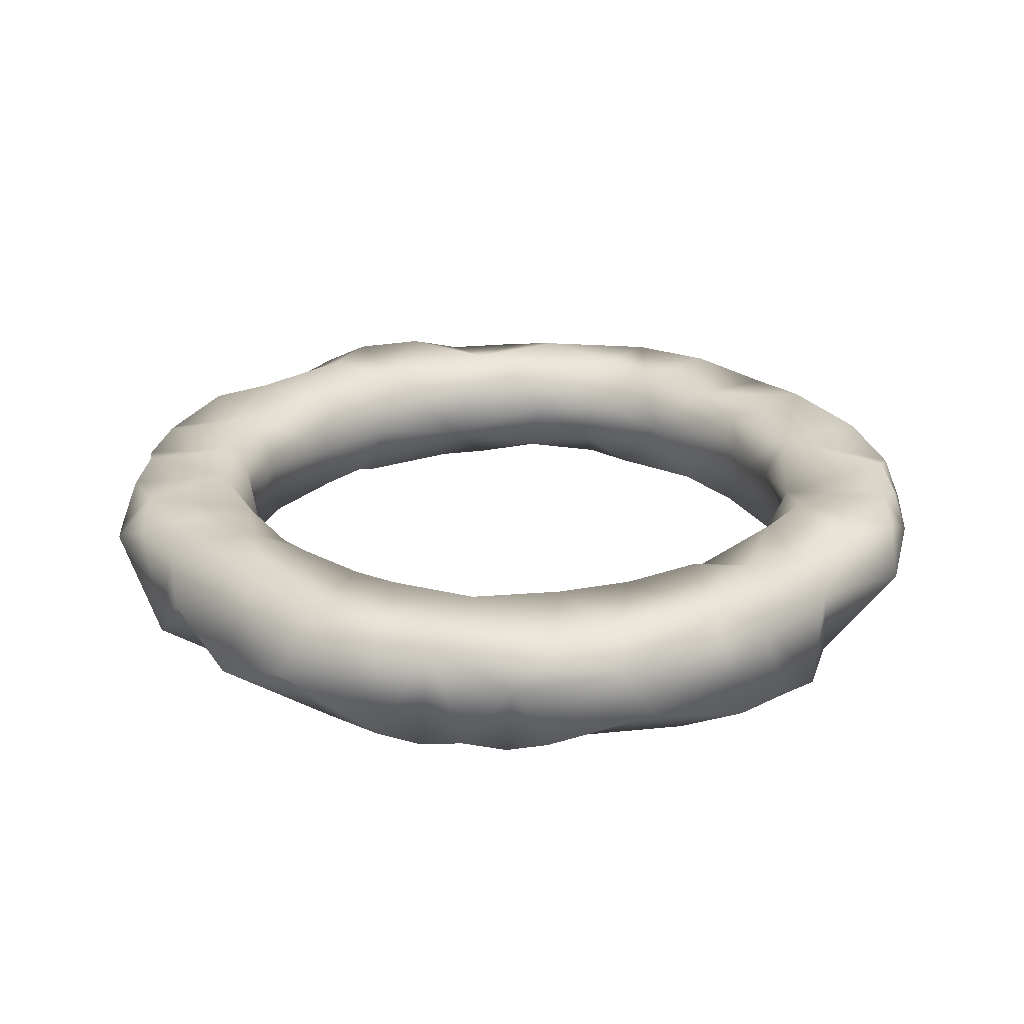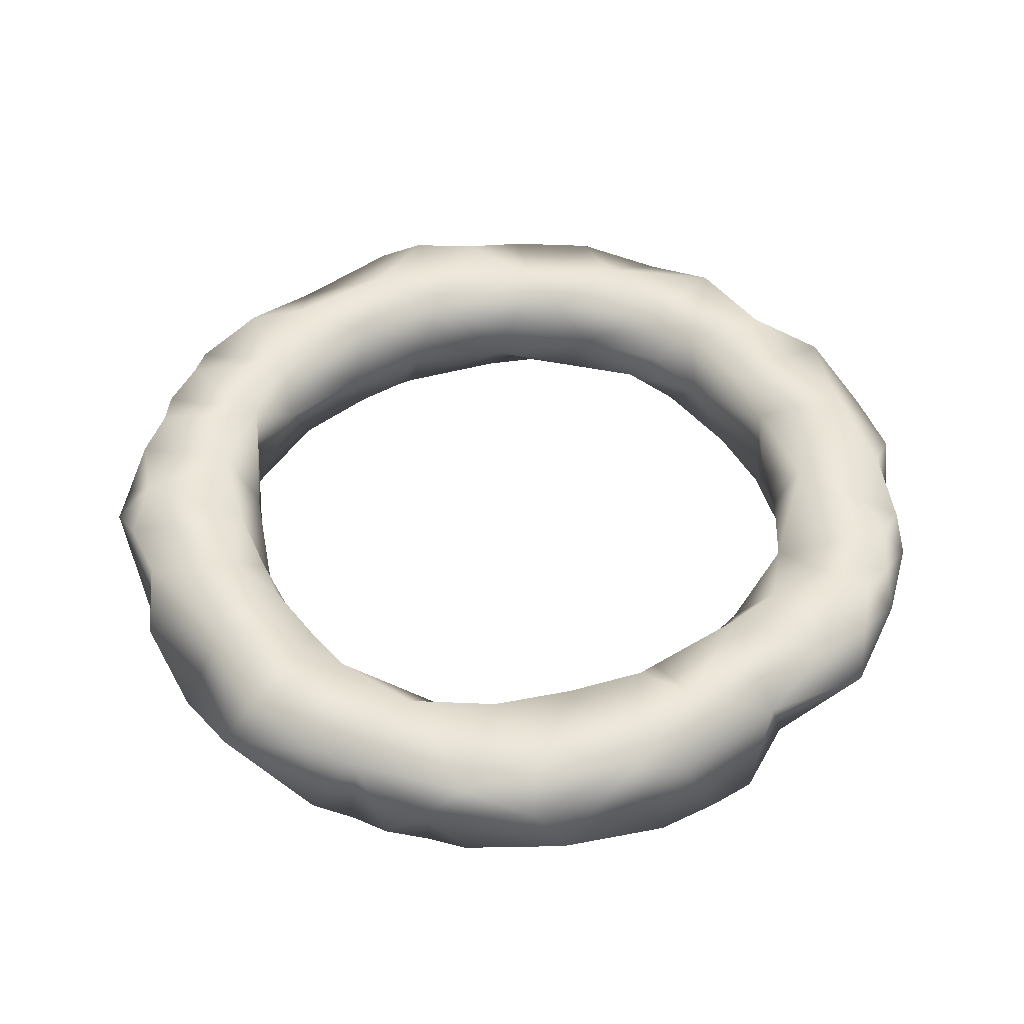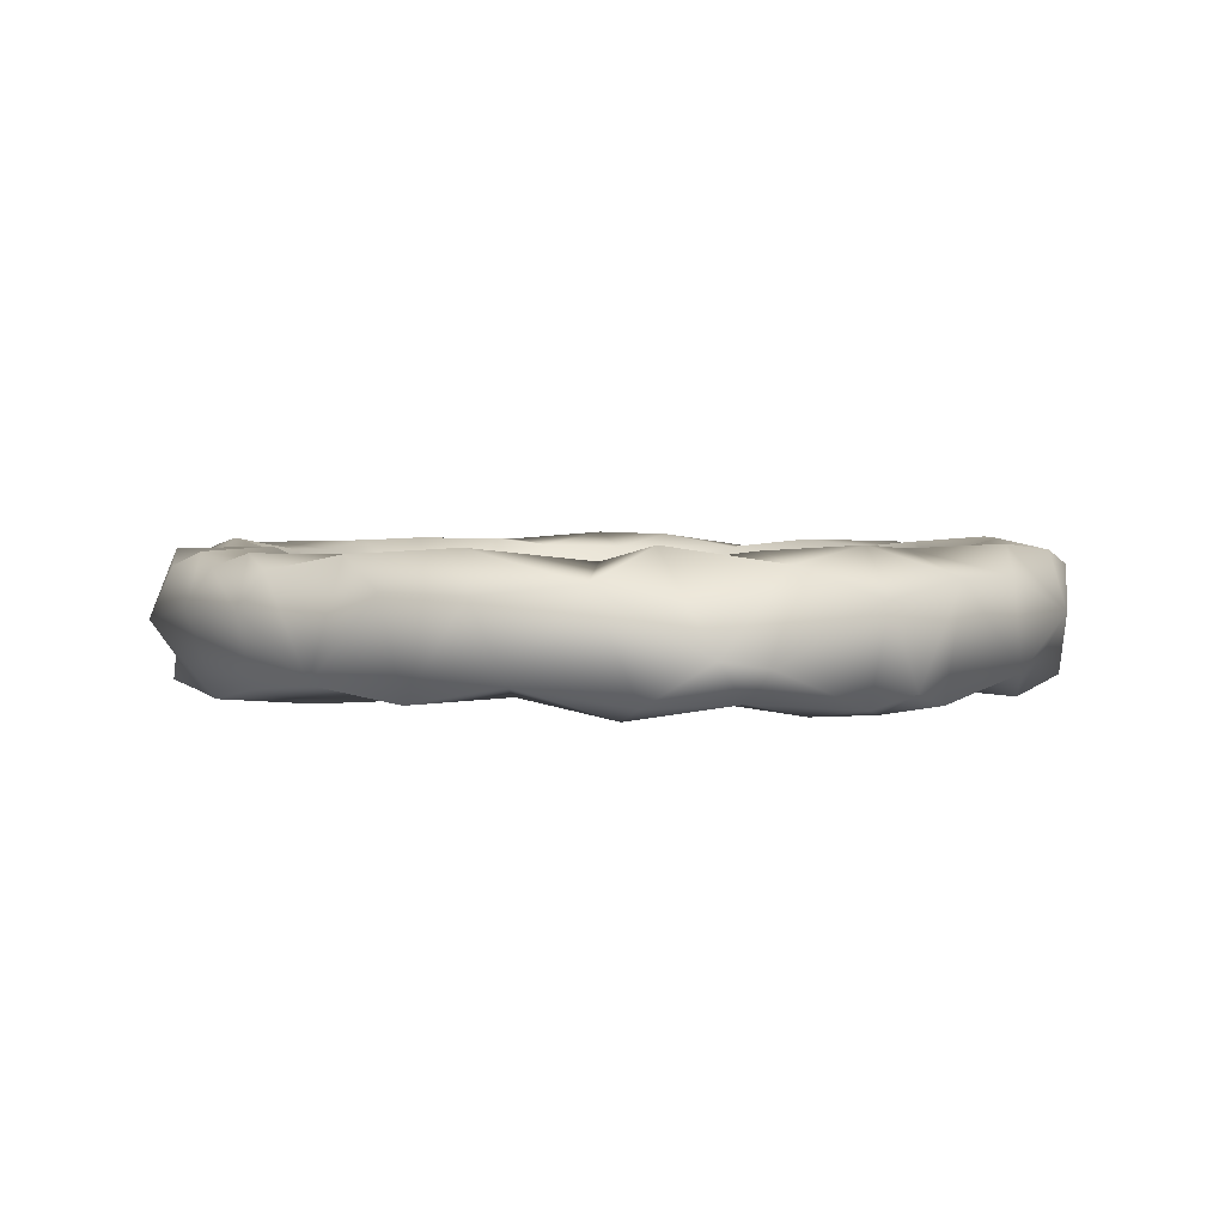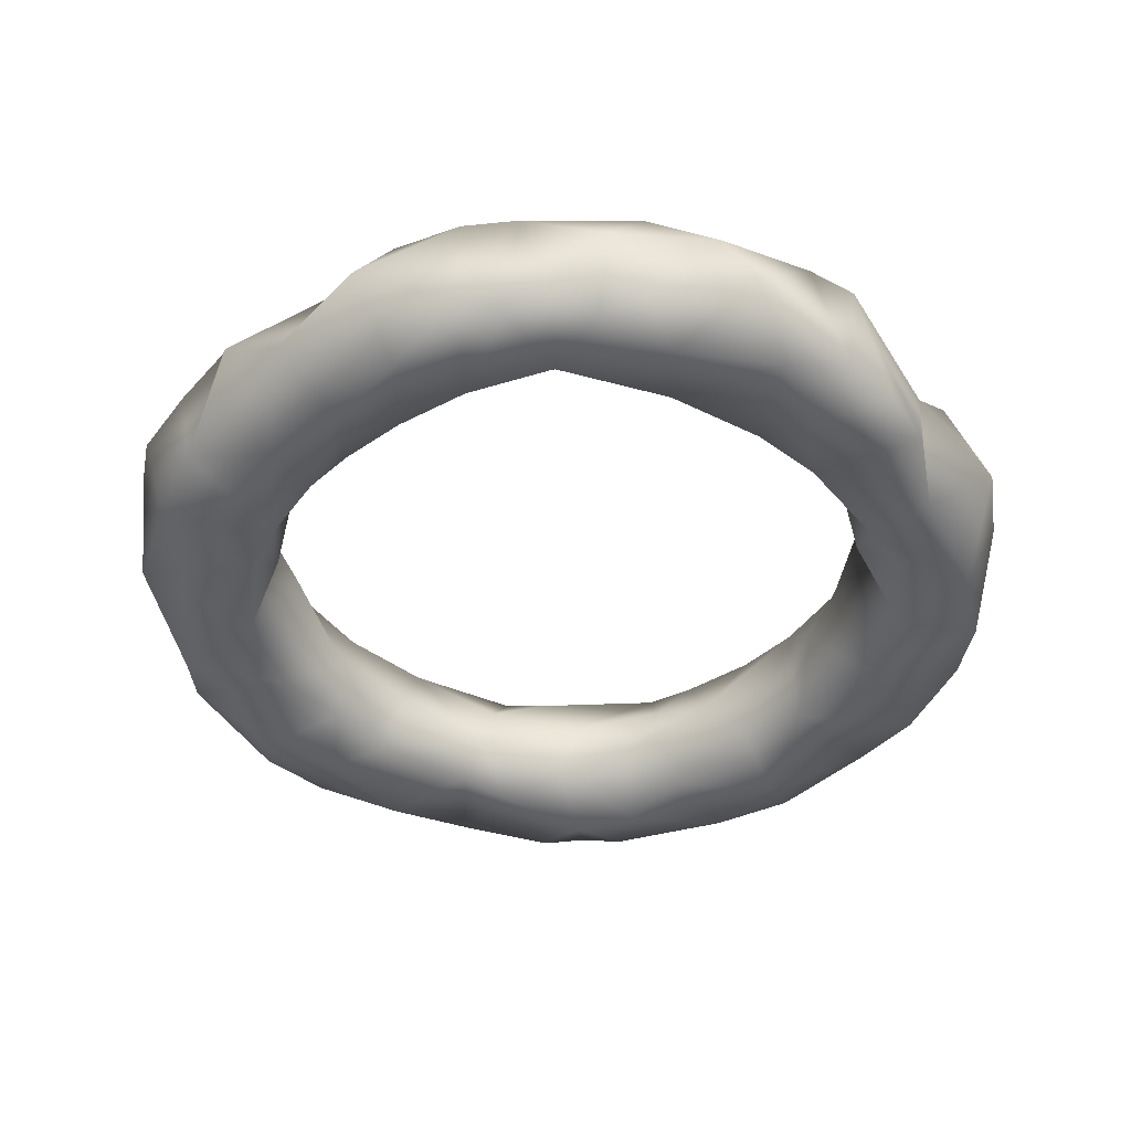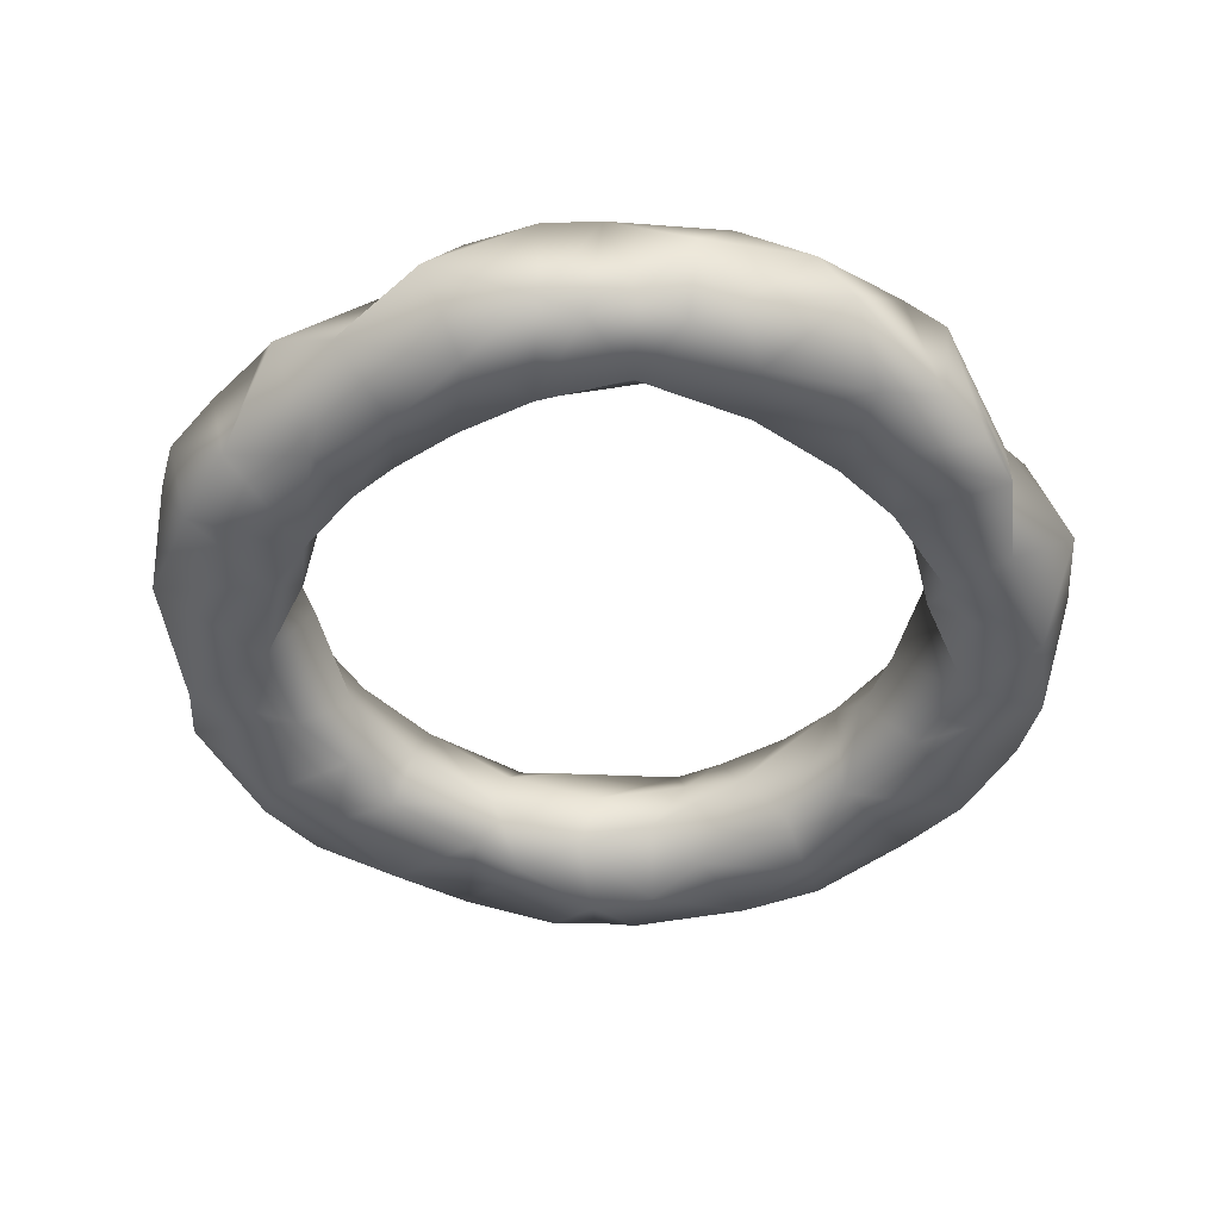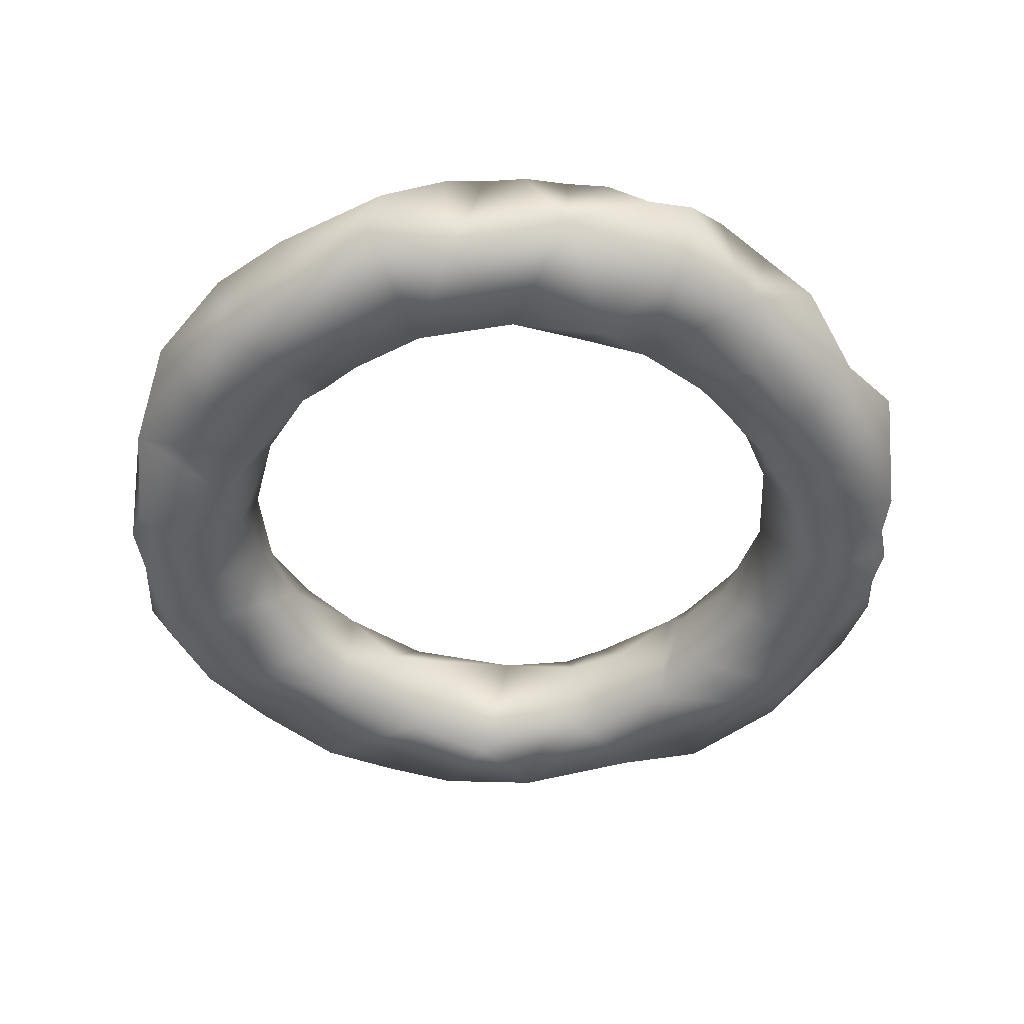
<metadata>
{"format":"obj","ext":"obj","renderer":"f3d","projection":"perspective","resolution":1024,"background":"white","views":[{"elev":25.2,"azim":-37.9,"up":"+Y"},{"elev":47.0,"azim":-26.7,"up":"+Y"},{"elev":2.7,"azim":98.4,"up":"+Y"},{"elev":-41.3,"azim":-42.8,"up":"+Y"},{"elev":-44.5,"azim":-47.7,"up":"+Y"},{"elev":-46.7,"azim":-137.2,"up":"+Y"}]}
</metadata>
<code>
v -1.159 -0.08388 0.1781
v -0.9628 -0.1353 0.642
v -0.9676 -0.1838 0.4129
v -0.952 -0.1907 0.1713
v -0.8133 -0.138 0.8133
v -0.8695 -0.1716 0.7069
v -0.8138 -0.1312 0.0306
v -0.642 -0.1353 0.9628
v -0.7069 -0.1716 0.8695
v -0.6669 -0.1845 0.6669
v -0.769 -0.1784 0.4502
v -0.7048 -0.05112 0.3629
v -0.8058 -0.1553 0.2347
v -0.7641 -0.05295 0.2036
v -0.5226 -0.00311 0.5825
v -0.4213 -0.0475 1.133
v -0.4939 -0.188 0.9067
v -0.254 -0.176 1.058
v -0.09652 -0.1407 0.8156
v -0.3786 -0.1694 0.7815
v -0.115 -0.1443 1.147
v -0.07413 -0.1895 0.9746
v -1.13 0.007186 0.4298
v -0.9628 0.1353 0.642
v -1.017 0.1736 0.4455
v -1.025 0.1946 0.1835
v -0.867 0.136 0.7549
v -0.8283 0.1544 0.09652
v -0.642 0.1353 0.9628
v -0.7346 0.04475 0.9295
v -0.769 0.1784 0.4502
v -0.7941 0.1604 0.307
v -0.4911 0.07732 1.084
v -0.4455 0.1736 1.017
v -0.4502 0.1784 0.769
v -0.1915 0.1709 1.112
v -0.2347 0.1553 0.8058
v -0.2326 0.03051 0.7509
v -0.0808 0.1328 1.157
v -0.0306 0.1586 0.8392
v -0.04299 0.06965 0.7891
v -1.124 -0.1423 -0.2321
v -1.049 -0.1474 -0.4527
v -1.007 -0.1946 -0.04406
v -0.8283 -0.1544 -0.09652
v -0.7941 -0.1604 -0.307
v -0.769 -0.1784 -0.4502
v -0.6822 -0.1154 -0.4325
v -0.6084 -0.1795 -0.6463
v -0.4791 -0.08092 -1.091
v -0.3786 -0.1694 -0.7815
v -0.1624 -0.1502 -0.8175
v -0.2508 -0.1959 -1.002
v -0.1915 -0.1709 -1.112
v -0.2094 -0.001584 -0.7607
v -0.04597 -0.1921 -0.9831
v -0.0306 -0.1312 -0.8138
v -1.185 0.04588 -0.01712
v -1.121 0.1642 -0.1362
v -1.114 0.1412 -0.323
v -1.118 0.06731 -0.4679
v -1.052 0.048 -0.573
v -1.017 0.1736 -0.4455
v -0.9628 0.1353 -0.642
v -0.8138 0.1312 -0.0306
v -0.9278 0.1901 -0.02812
v -0.8058 0.1553 -0.2347
v -0.8695 0.1716 -0.7069
v -0.9097 -0.08443 -0.7512
v -0.8133 0.138 -0.8133
v -0.785 -0.003283 -0.07924
v -0.7048 0.05112 -0.3629
v -0.769 0.1784 -0.4502
v -0.7069 0.1716 -0.8695
v -0.642 0.1353 -0.9628
v -0.5985 0.161 -0.6164
v -0.5204 0.05765 -1.085
v -0.4455 0.1736 -1.017
v -0.4787 0.07105 -0.6335
v -0.4502 0.1784 -0.769
v -0.3017 0.195 -0.9566
v -0.1328 0.1413 -0.8149
v -0.1995 0.06194 -1.165
v 0.05635 -0.1456 1.141
v 0.1915 -0.1709 1.112
v 0.09652 -0.1544 0.8283
v 0.3788 -0.1883 0.9748
v 0.3786 -0.1694 0.7815
v 0.4325 -0.1154 0.6822
v 0.6874 -0.1874 0.6051
v 0.7815 -0.1694 0.3786
v 0.6965 -0.1779 0.8415
v 1.098 -0.1533 0.2931
v 0.8283 -0.1544 0.09652
v 0.9263 -0.1361 0.685
v 1.043 -0.1151 0.5206
v 1.167 -0.104 0.05042
v 0.0306 0.1312 0.8138
v 0.0445 0.1923 0.9899
v 0.2036 0.05295 0.7641
v 0.307 0.1604 0.7941
v 0.4455 0.1736 1.017
v 0.3629 0.05112 0.7048
v 0.4502 0.1784 0.769
v 0.5937 0.004812 1.038
v 0.642 0.1353 0.9628
v 0.7069 0.1716 0.8695
v 0.5705 0.124 0.6035
v 0.697 0.07362 0.3834
v 0.7509 0.03051 0.2326
v 0.7815 0.1694 0.3786
v 0.8004 0.03962 0.8802
v 0.8133 0.138 0.8133
v 0.8695 0.1716 0.7069
v 0.8156 0.1407 0.09652
v 0.9557 0.0412 0.7095
v 0.9628 0.1353 0.642
v 1.017 0.1736 0.4455
v 1.041 0.1897 0.1709
v 0.0306 -0.1586 -0.8392
v 0.02935 -0.145 -1.144
v 0.307 -0.1604 -0.7941
v 0.2384 -0.1867 -1.037
v 0.537 -0.1219 -0.6198
v 0.4502 -0.1784 -0.769
v 0.3024 -0.05218 -0.7271
v 0.5217 -0.1092 -1.043
v 0.6582 -0.06863 -0.4459
v 0.7815 -0.1694 -0.3786
v 0.7054 -0.1951 -0.7206
v 0.7069 -0.1716 -0.8695
v 0.8156 -0.1407 -0.09652
v 0.7862 -0.1948 -0.5663
v 0.8695 -0.1716 -0.7069
v 0.91 0.0754 -0.7514
v 0.8133 -0.138 -0.8133
v 0.9839 -0.1934 -0.1686
v 1.054 -0.1451 -0.4505
v 1.118 -0.1528 -0.2296
v 1.142 -0.04732 -0.3983
v 1.089 -0.06751 -0.5118
v 0.04389 -0.00439 -0.7874
v 0.1327 0.1527 -0.8241
v 0.00119 0.1959 -0.9882
v 0.0808 0.1328 -1.157
v 0.1915 0.1709 -1.112
v 0.3506 0.06635 -0.7174
v 0.4502 0.1784 -0.769
v 0.5497 0.02537 -0.5614
v 0.4926 0.1356 -0.6539
v 0.5289 0.1173 -1.024
v 0.7596 0.01817 -0.2068
v 0.7941 0.1604 -0.307
v 0.7048 0.05112 -0.3629
v 0.769 0.1784 -0.4502
v 0.6998 0.1913 -0.6901
v 0.7287 0.1186 -0.9091
v 0.8283 0.1544 -0.09652
v 1.159 0.1159 -0.1217
v 1.002 0.1959 -0.2508
v 0.9892 0.1539 -0.5434
v -0.6562 0.1823 0.6562
v 1.161 0.08685 0.1392
v -0.6274 -0.1548 -0.924
v 0.2766 0.06484 1.061
v 0.3165 0.02349 -1.153
v 0.3428 0.1878 -1.007
v 1.131 0.09563 0.3415
f 23 1 3
f 27 2 6
f 11 2 3
f 30 5 9
f 10 5 6
f 11 10 6
f 13 12 11
f 16 8 17
f 17 8 9
f 10 17 9
f 22 18 19
f 25 23 24
f 162 24 27
f 27 30 29
f 32 12 14
f 25 32 26
f 32 25 31
f 14 28 32
f 33 8 16
f 29 33 34
f 35 29 34
f 33 36 34
f 15 35 38
f 37 38 35
f 37 34 36
f 99 36 39
f 41 37 40
f 45 4 44
f 45 44 46
f 71 7 45
f 48 46 47
f 48 47 49
f 51 79 49
f 50 51 164
f 54 50 83
f 53 51 50
f 54 53 50
f 52 56 57
f 52 55 51
f 53 56 52
f 54 56 53
f 83 121 54
f 58 26 59
f 43 42 61
f 60 42 59
f 60 67 63
f 62 43 61
f 64 62 63
f 66 28 65
f 67 66 65
f 64 69 62
f 64 73 68
f 70 69 68
f 65 14 71
f 72 71 45
f 67 71 72
f 72 46 48
f 63 67 73
f 76 73 72
f 70 164 69
f 70 76 74
f 75 164 74
f 75 80 78
f 80 79 55
f 83 77 78
f 22 84 21
f 86 22 19
f 105 165 87
f 105 87 92
f 88 92 87
f 91 109 110
f 94 91 110
f 115 94 110
f 99 40 36
f 41 86 19
f 100 86 98
f 101 165 102
f 103 88 100
f 101 103 100
f 102 165 105
f 101 102 104
f 104 108 103
f 112 105 92
f 112 106 105
f 104 106 107
f 108 104 107
f 116 112 95
f 116 113 112
f 108 113 114
f 111 108 114
f 111 115 110
f 118 117 96
f 96 117 116
f 111 117 118
f 119 111 118
f 120 56 123
f 57 142 55
f 120 122 126
f 123 56 121
f 126 122 125
f 127 122 123
f 123 166 127
f 128 129 152
f 128 124 133
f 130 124 125
f 131 125 127
f 137 94 132
f 132 115 152
f 136 130 131
f 136 135 134
f 157 136 131
f 138 129 133
f 134 141 138
f 139 97 137
f 139 137 138
f 82 142 143
f 83 144 145
f 143 142 126
f 146 144 143
f 126 149 147
f 143 147 148
f 154 153 155
f 155 149 154
f 156 150 155
f 148 156 157
f 151 148 157
f 152 115 158
f 160 158 159
f 153 160 161
f 159 97 139
f 141 161 140
f 23 3 2
f 4 3 1
f 44 4 1
f 27 6 5
f 11 6 2
f 4 13 3
f 4 7 13
f 30 9 8
f 10 9 5
f 11 12 10
f 13 11 3
f 13 14 12
f 7 14 13
f 10 20 17
f 10 15 20
f 12 15 10
f 16 17 18
f 21 16 18
f 17 20 18
f 20 19 18
f 22 21 18
f 1 23 26
f 26 58 1
f 24 23 2
f 26 23 25
f 24 2 27
f 31 25 24
f 66 26 28
f 27 5 30
f 31 24 162
f 32 31 12
f 33 30 8
f 29 30 33
f 12 31 15
f 33 16 36
f 20 15 38
f 15 31 162
f 36 16 21
f 38 19 20
f 37 35 34
f 39 36 21
f 36 40 37
f 38 41 19
f 41 38 37
f 45 7 4
f 43 46 42
f 47 46 43
f 69 49 47
f 164 49 69
f 48 49 76
f 53 52 51
f 52 57 55
f 54 121 56
f 44 1 58
f 42 44 58
f 42 58 59
f 60 61 42
f 60 63 61
f 62 69 43
f 63 62 61
f 59 26 66
f 66 60 59
f 64 68 69
f 64 63 73
f 71 14 7
f 65 28 14
f 67 65 71
f 72 73 67
f 76 68 73
f 70 74 164
f 70 68 76
f 75 77 164
f 72 48 76
f 80 74 76
f 77 50 164
f 75 78 77
f 75 74 80
f 76 49 79
f 51 55 79
f 80 76 79
f 78 80 81
f 77 83 50
f 82 80 55
f 81 80 82
f 83 78 81
f 81 82 144
f 145 121 83
f 83 81 144
f 22 85 84
f 86 85 22
f 86 87 85
f 88 87 86
f 89 92 88
f 90 92 89
f 108 90 89
f 91 90 109
f 90 95 92
f 95 112 92
f 91 95 90
f 94 93 91
f 97 93 94
f 91 93 96
f 96 116 95
f 93 168 96
f 39 21 84
f 99 98 40
f 41 98 86
f 41 40 98
f 99 101 98
f 100 88 86
f 101 100 98
f 103 89 88
f 101 104 103
f 108 89 103
f 109 90 108
f 106 102 105
f 112 107 106
f 104 102 106
f 111 109 108
f 111 110 109
f 113 107 112
f 116 114 113
f 108 107 113
f 117 114 116
f 111 114 117
f 119 115 111
f 120 57 56
f 57 120 142
f 120 123 122
f 120 126 142
f 127 125 122
f 124 126 125
f 128 133 129
f 128 149 124
f 130 133 124
f 125 131 130
f 131 127 157
f 137 97 94
f 132 94 115
f 132 129 137
f 132 152 129
f 130 134 133
f 136 134 130
f 129 138 137
f 134 138 133
f 135 141 134
f 138 140 139
f 141 140 138
f 82 55 142
f 144 82 143
f 146 145 144
f 126 124 149
f 143 126 147
f 146 143 167
f 146 166 145
f 150 147 149
f 148 147 150
f 127 166 151
f 154 128 152
f 154 149 128
f 154 152 153
f 150 149 155
f 148 150 156
f 151 157 127
f 158 115 119
f 153 152 158
f 135 136 157
f 135 157 156
f 158 119 159
f 153 158 160
f 161 155 153
f 141 135 161
f 161 135 156
f 163 93 97
f 159 119 163
f 140 160 159
f 140 159 139
f 140 161 160
f 35 162 29
f 32 28 26
f 166 146 167
f 162 27 29
f 15 162 35
f 42 46 44
f 91 96 95
f 161 156 155
f 159 163 97
f 163 119 168
f 46 72 45
f 165 39 85
f 165 85 87
f 99 165 101
f 166 121 145
f 151 167 148
f 43 69 47
f 67 60 66
f 168 118 96
f 85 39 84
f 99 39 165
f 166 123 121
f 167 143 148
f 164 51 49
f 166 167 151
f 163 168 93
f 168 119 118

</code>
